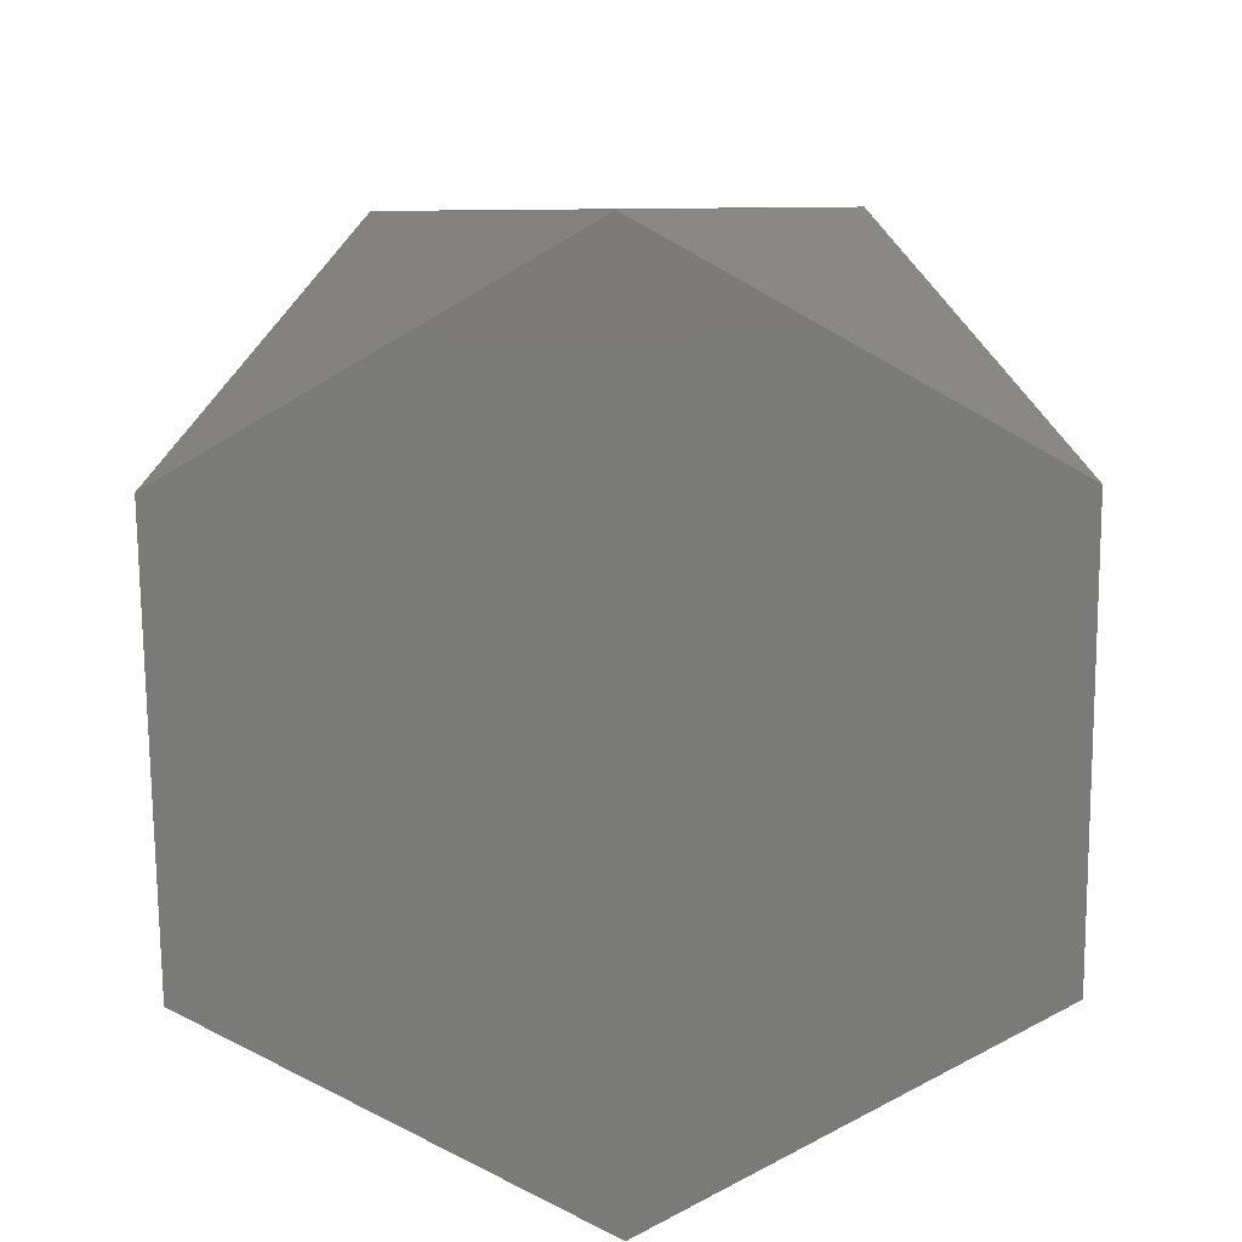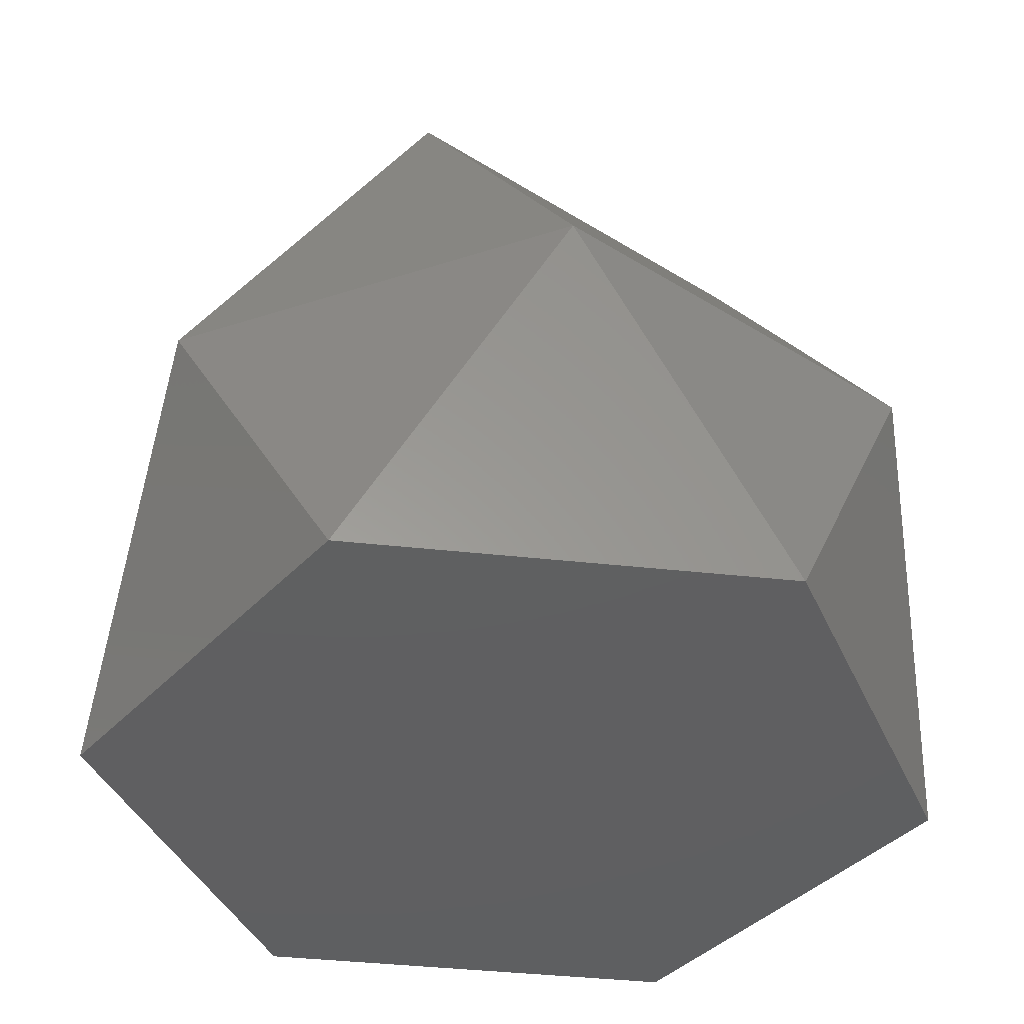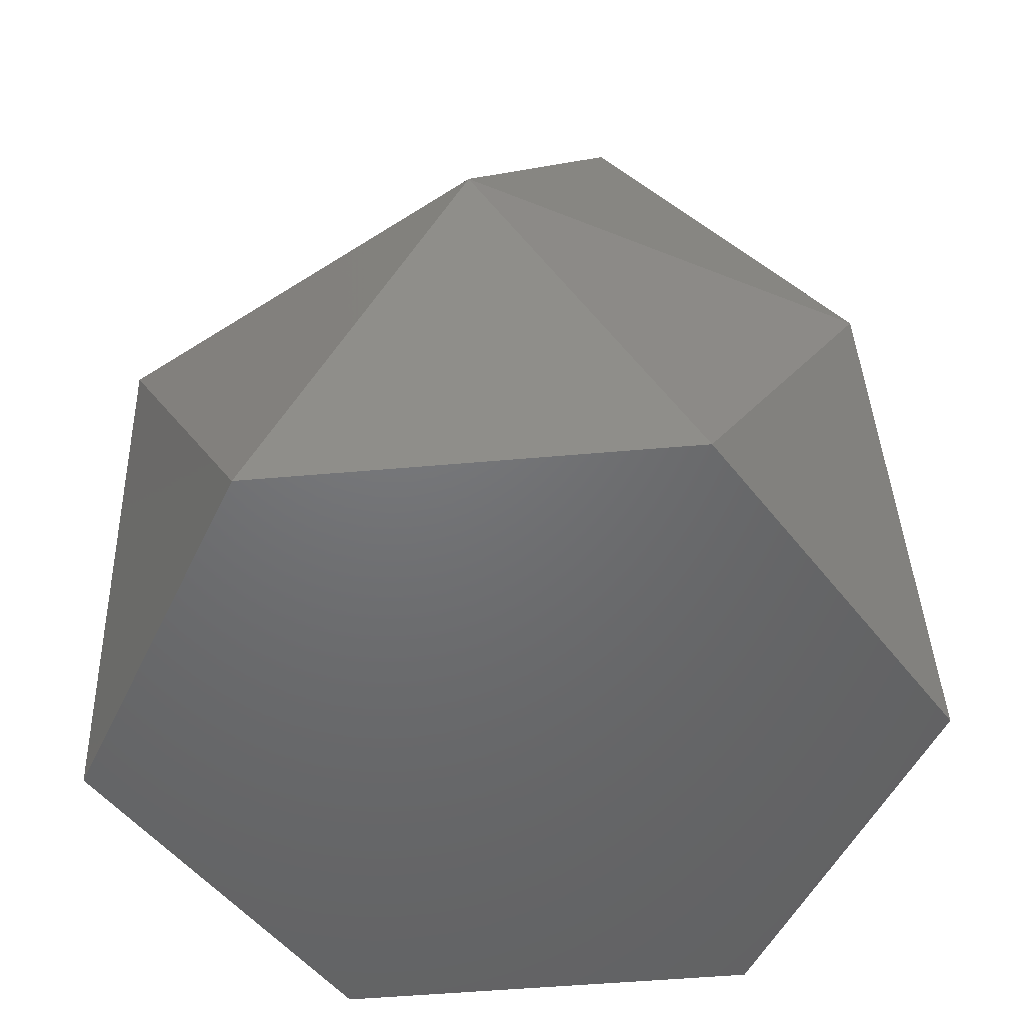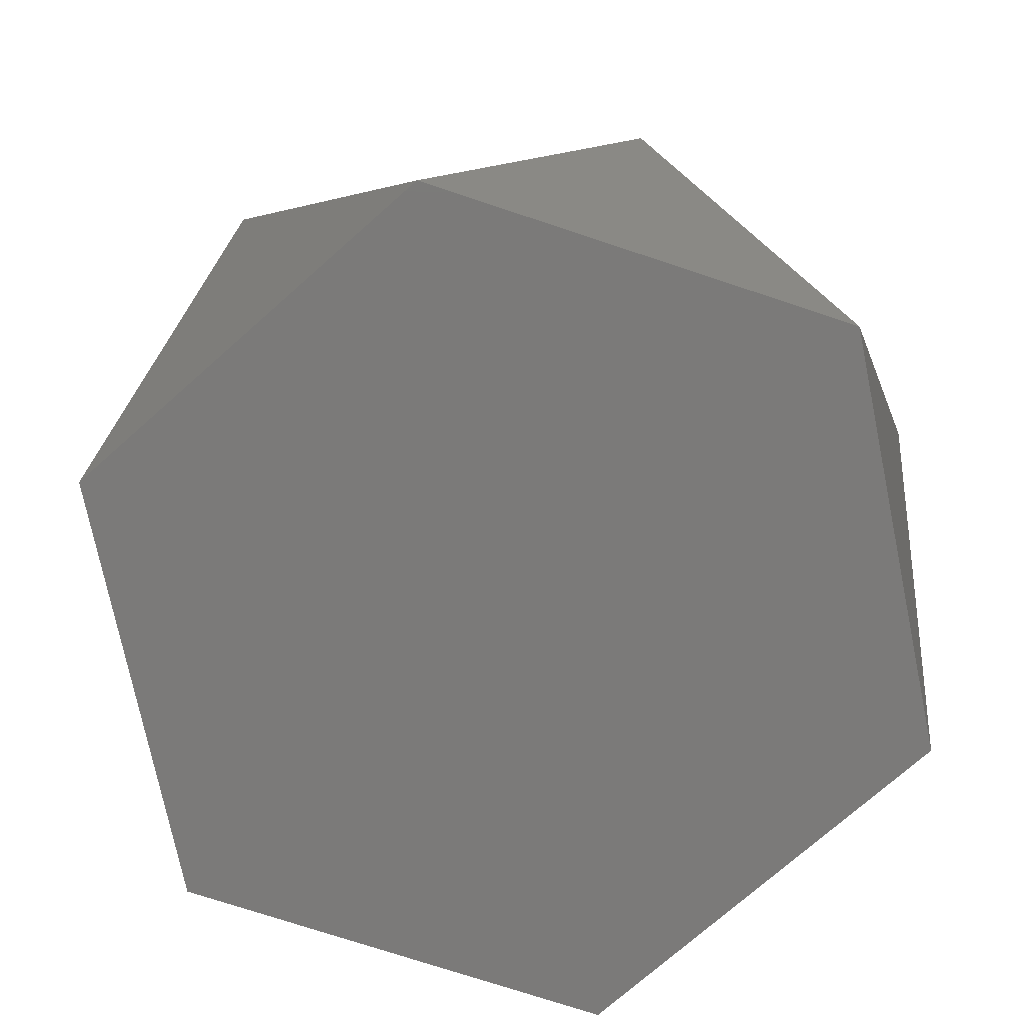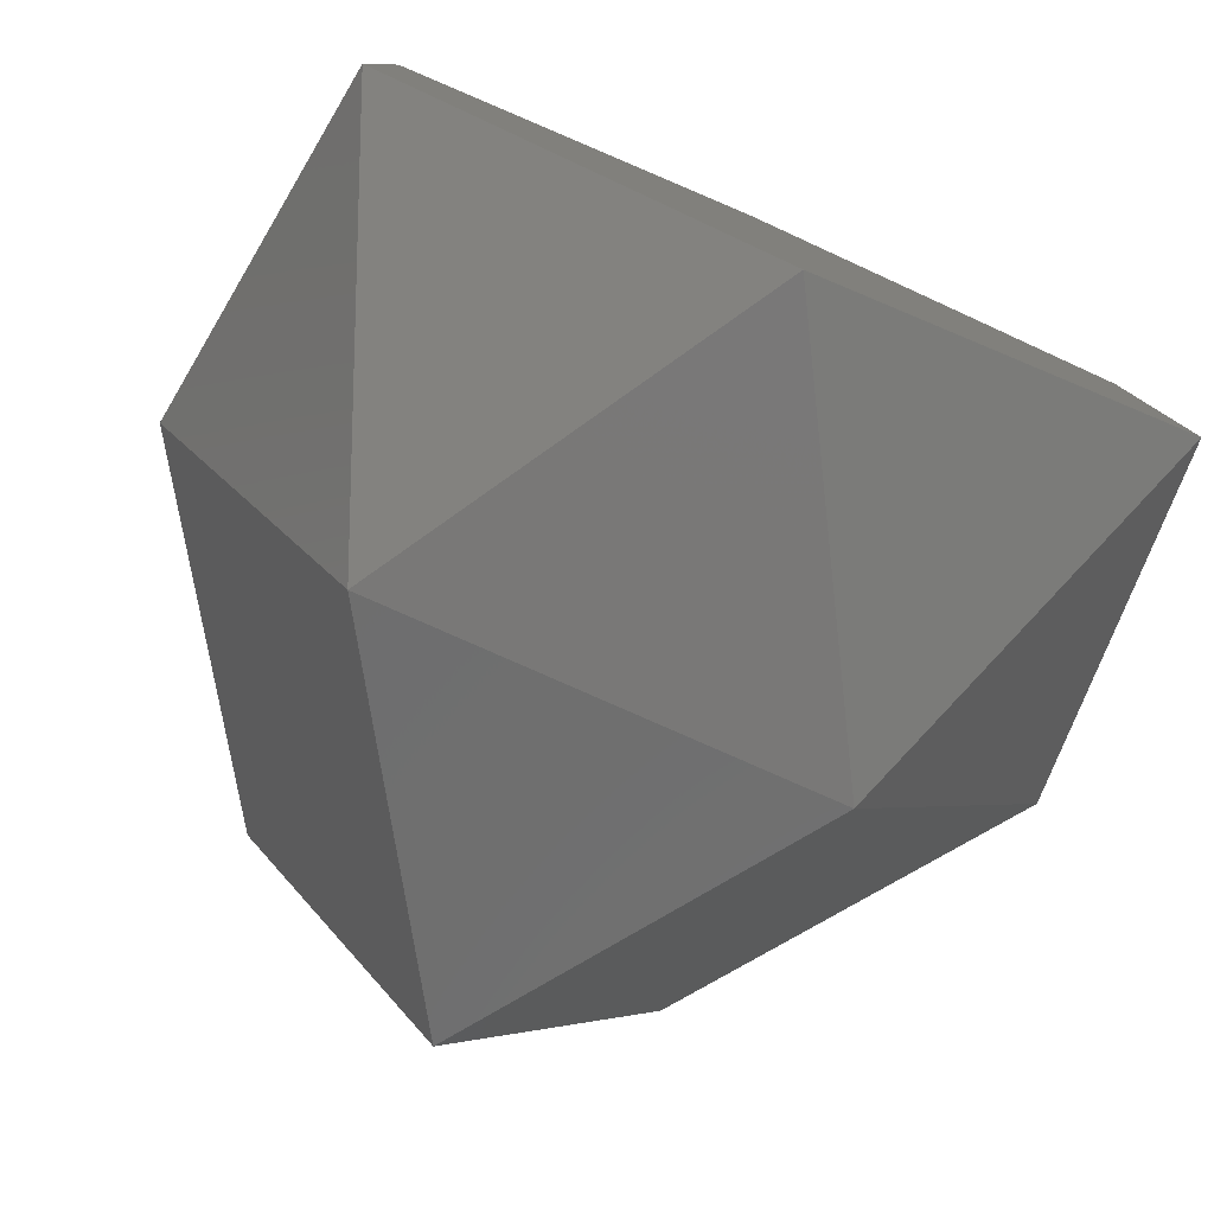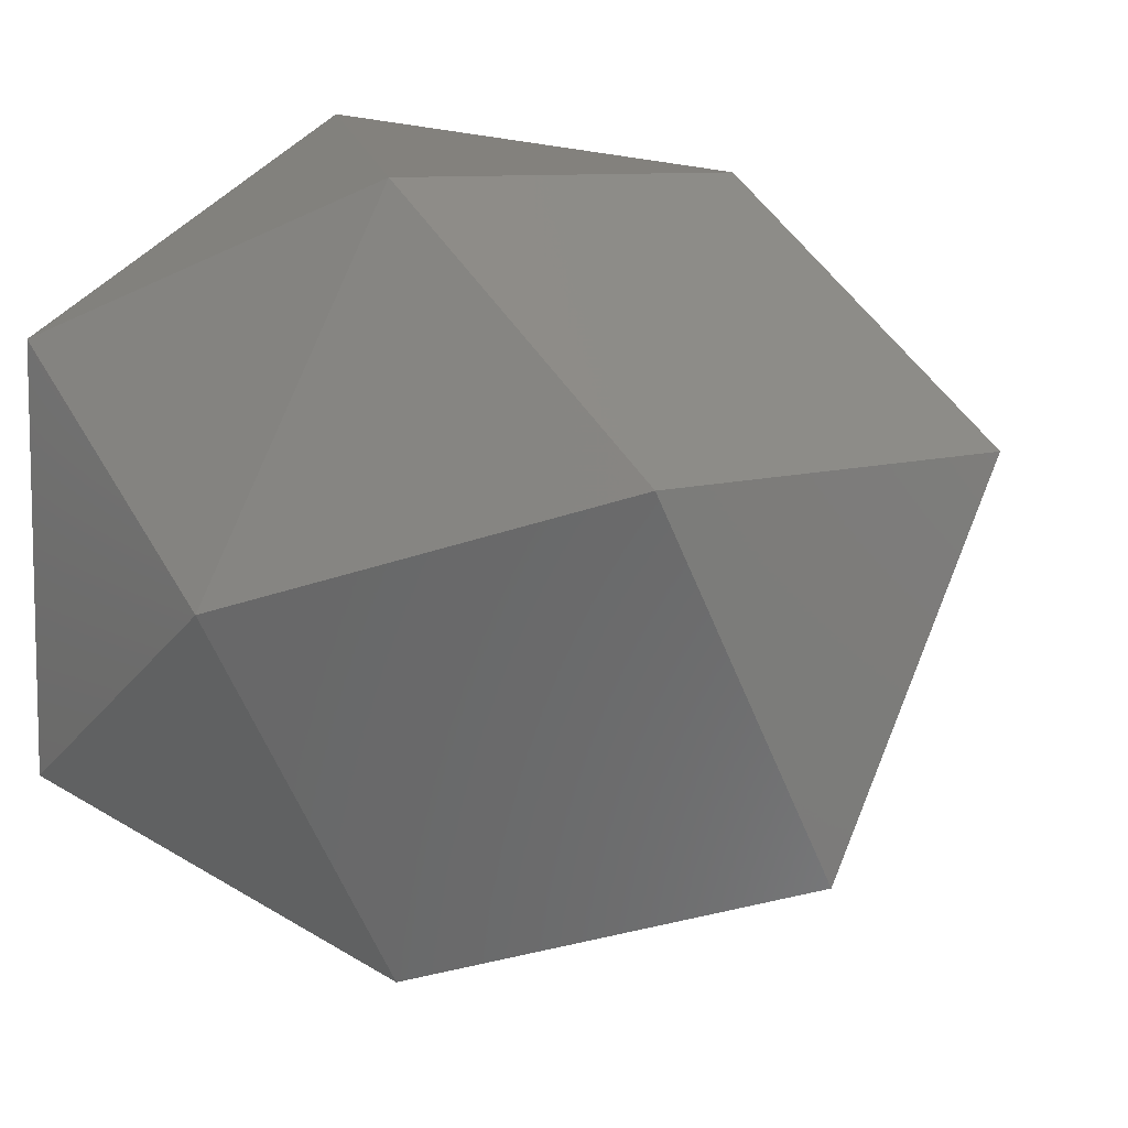
<metadata>
{"format":"stl","ext":"stl","renderer":"f3d","projection":"perspective","resolution":1024,"background":"white","views":[{"elev":-73.2,"azim":-119.5,"up":"+Y"},{"elev":-39.4,"azim":-37.9,"up":"+Y"},{"elev":-49.0,"azim":155.7,"up":"+Y"},{"elev":-73.5,"azim":-168.4,"up":"+Y"},{"elev":-80.0,"azim":-23.8,"up":"+Z"},{"elev":8.8,"azim":138.9,"up":"+Z"}]}
</metadata>
<code>
# stl→obj: 15 verts, 26 faces
v 44.53 15.94 -77.13
v -0 -60.26 -89.06
v -44.53 15.94 -77.13
v -77.13 -60.26 -44.53
v -89.06 15.94 0.000126
v -77.13 -60.26 44.53
v -44.53 15.94 77.13
v 7.302e-05 -60.26 89.06
v 1.693e-06 88.65 -51.42
v -44.53 88.65 25.71
v 44.53 88.65 25.71
v 44.53 15.94 77.13
v 89.06 15.94 -6.507e-05
v 77.13 -60.26 44.53
v 77.13 -60.26 -44.53
f 1 2 3
f 3 2 4
f 3 4 5
f 5 4 6
f 5 6 7
f 7 6 8
f 9 10 11
f 10 5 7
f 11 12 13
f 9 1 3
f 7 8 12
f 12 8 14
f 12 14 13
f 13 14 15
f 13 15 1
f 1 15 2
f 5 9 3
f 9 5 10
f 11 7 12
f 7 11 10
f 13 9 11
f 9 13 1
f 6 14 8
f 4 14 6
f 4 15 14
f 15 4 2

</code>
